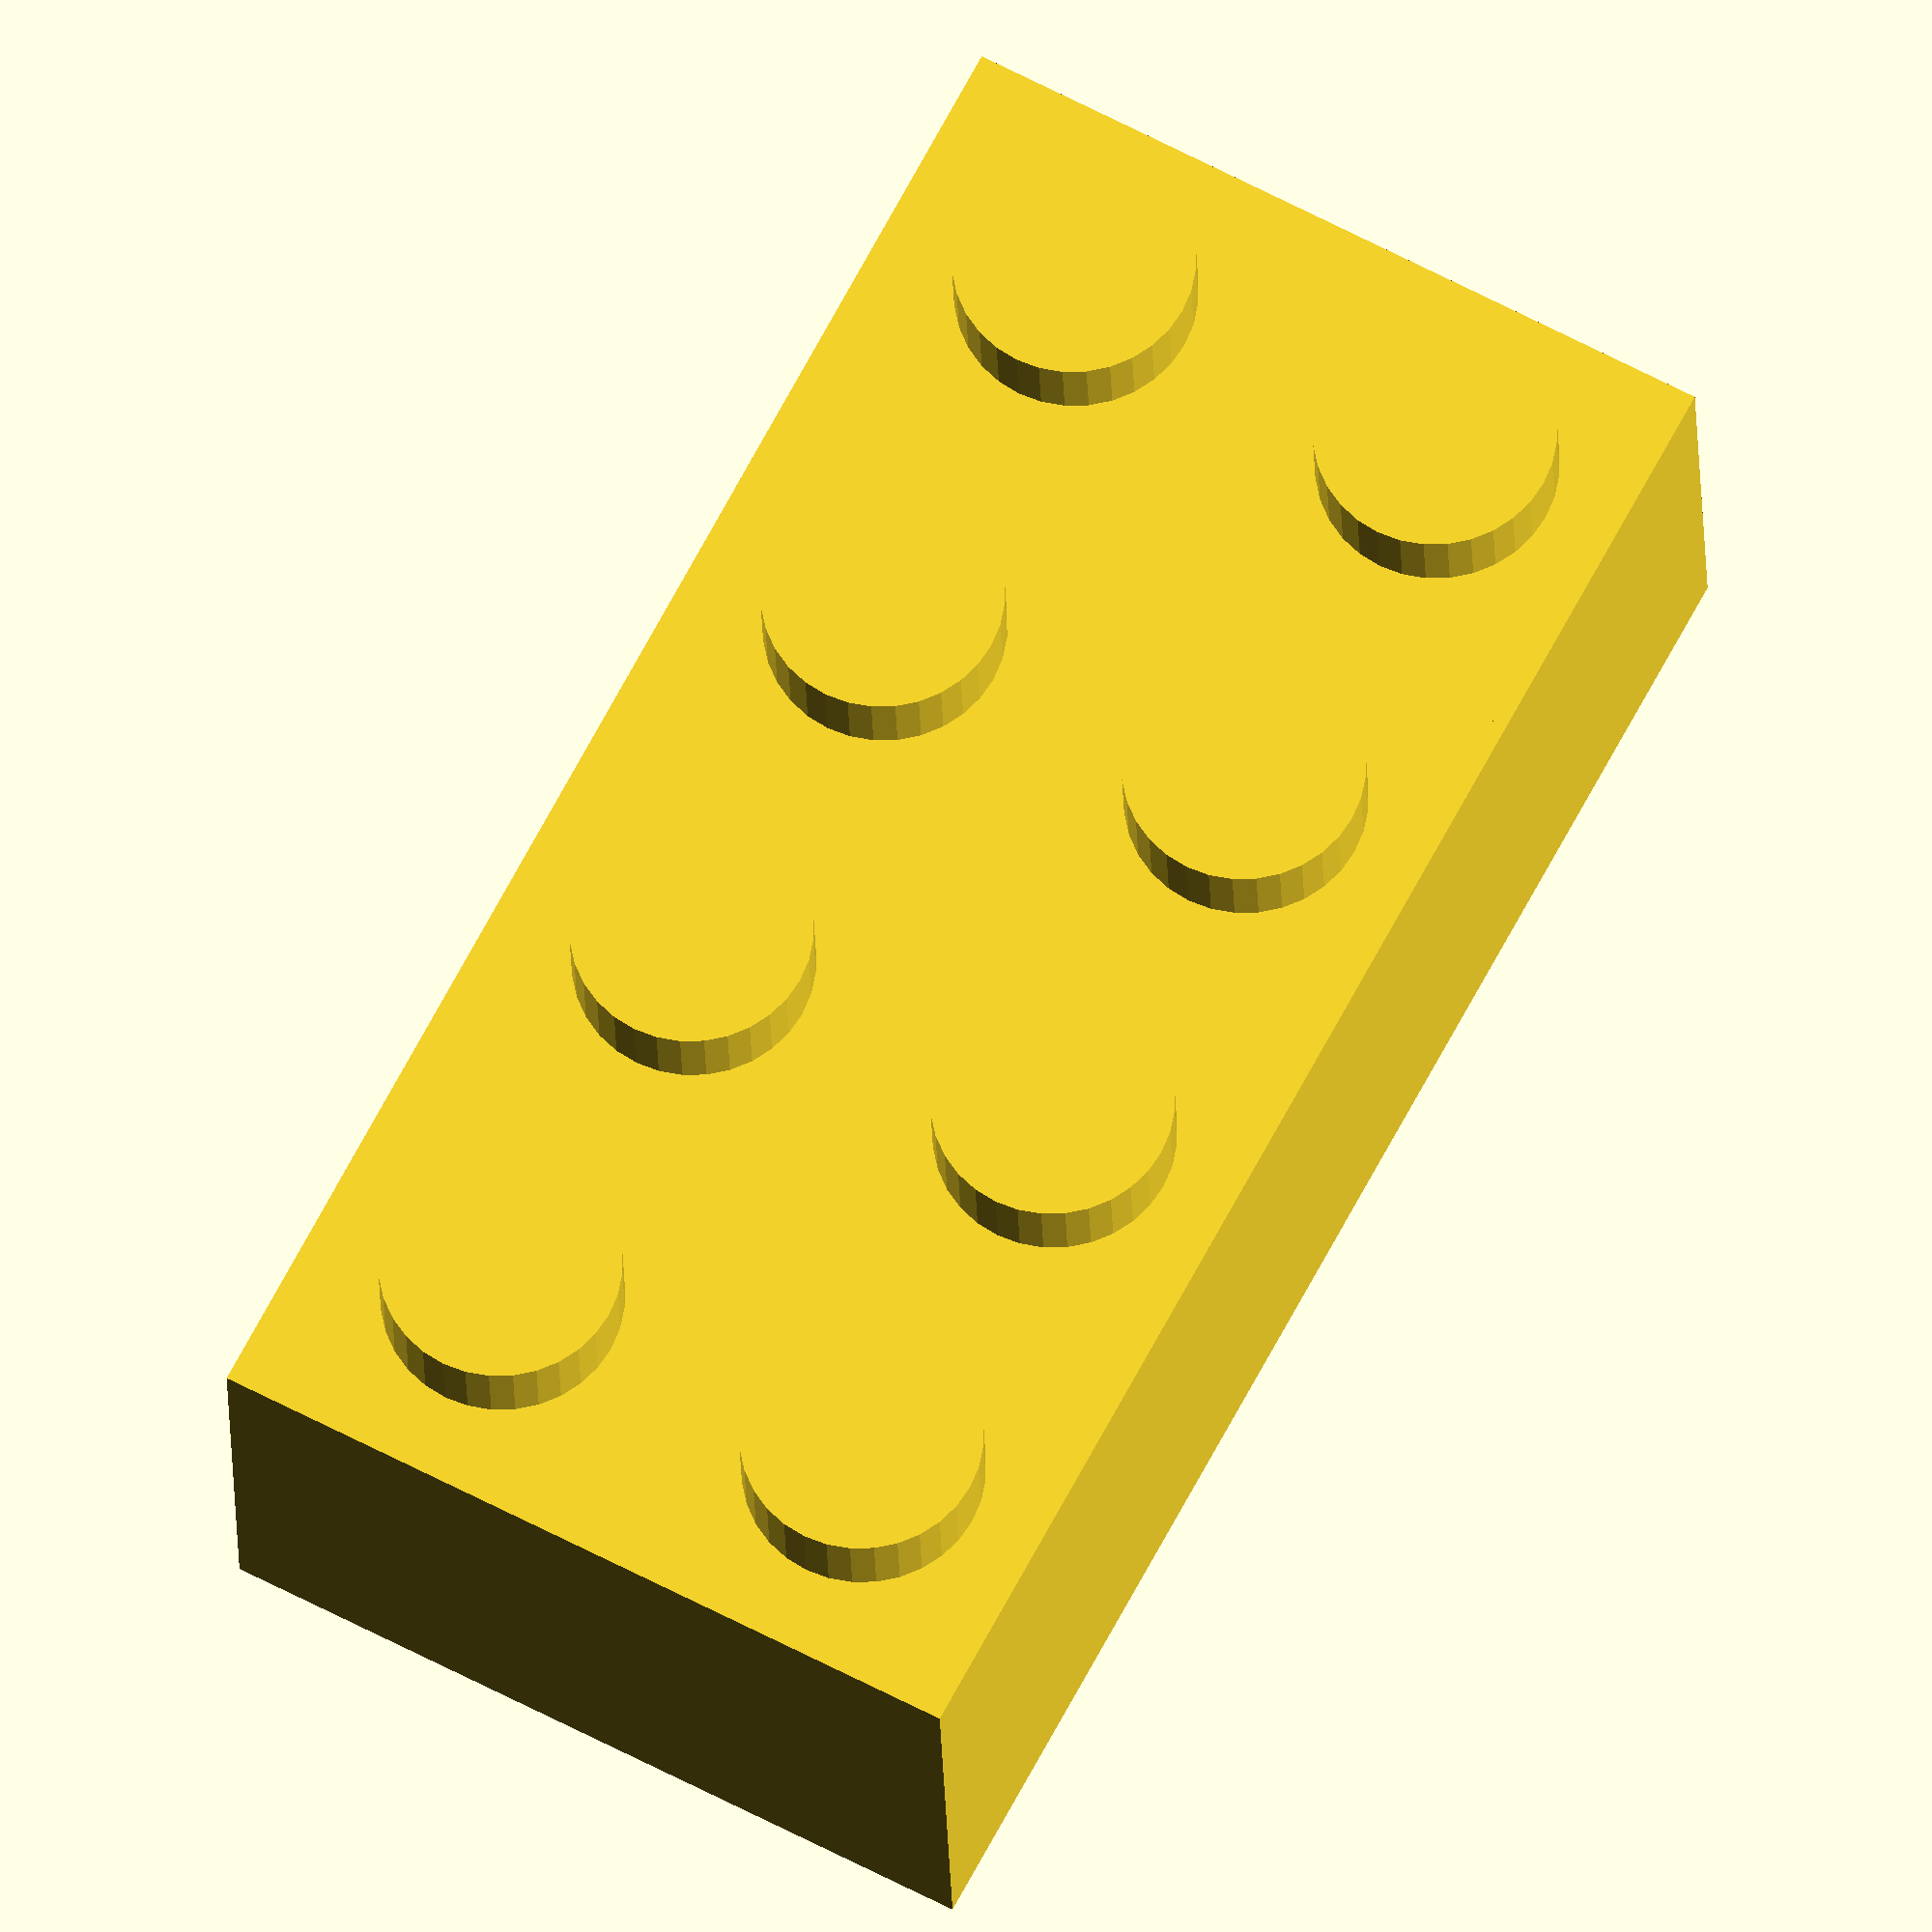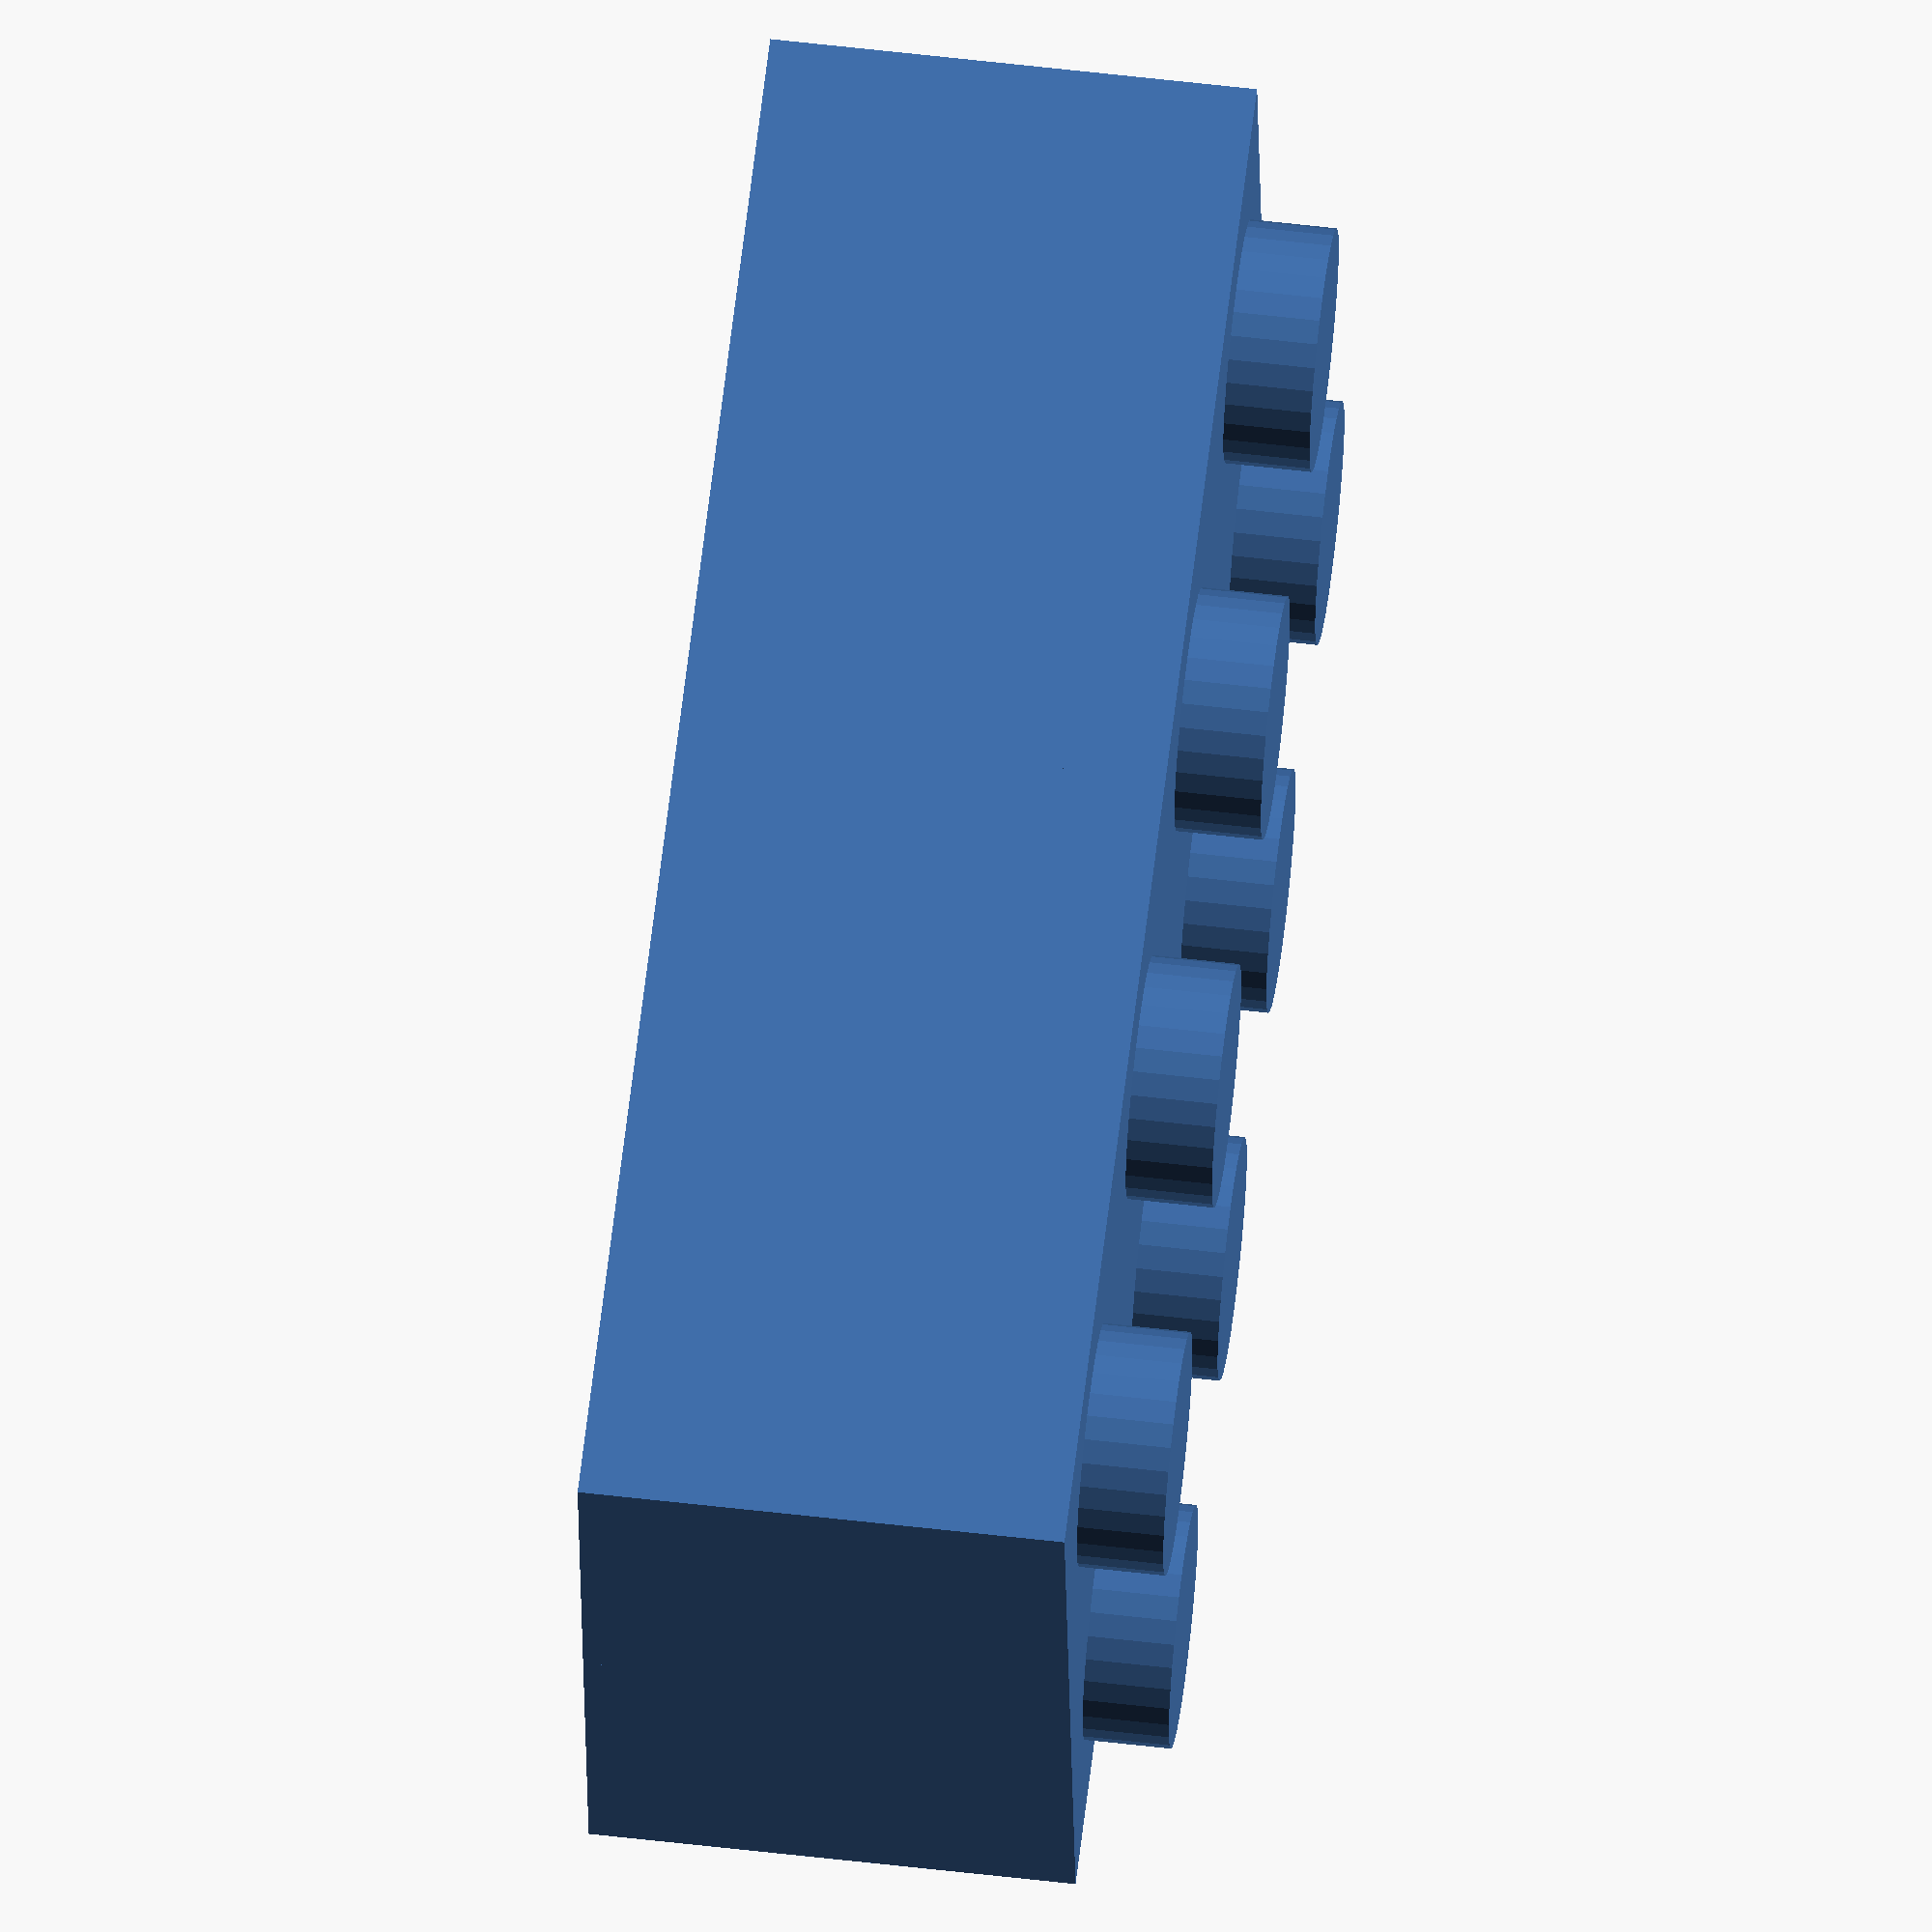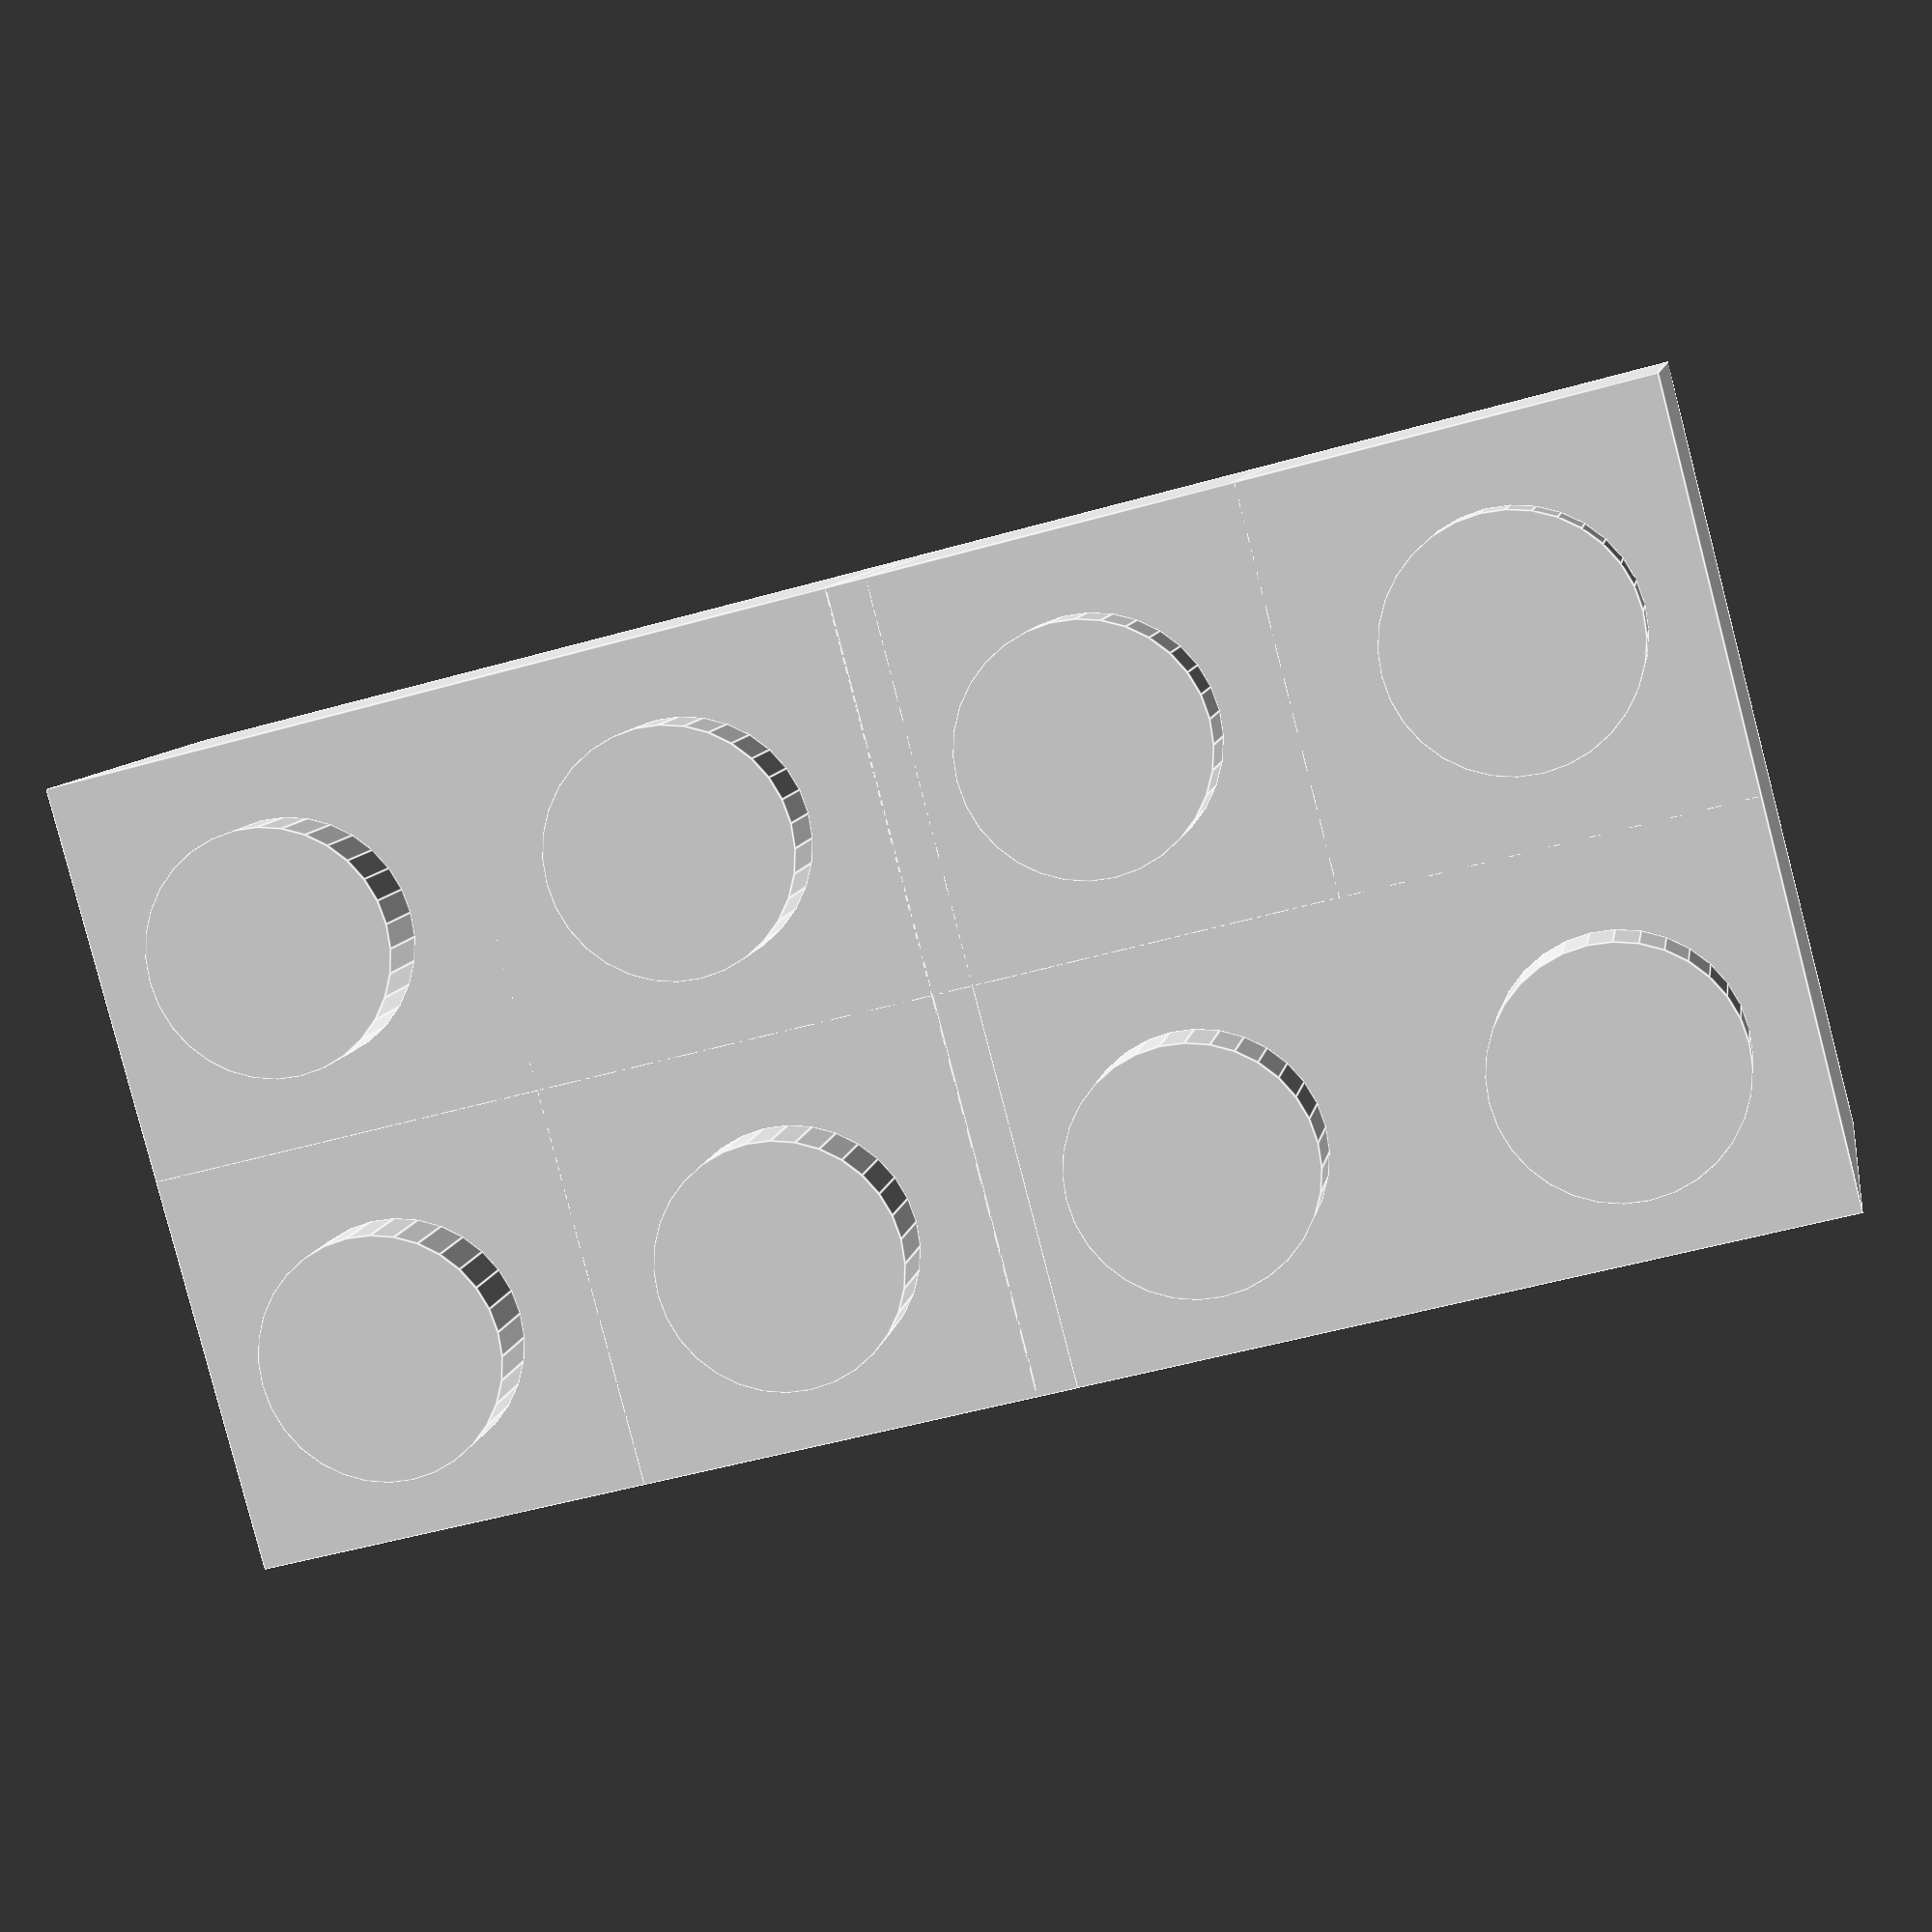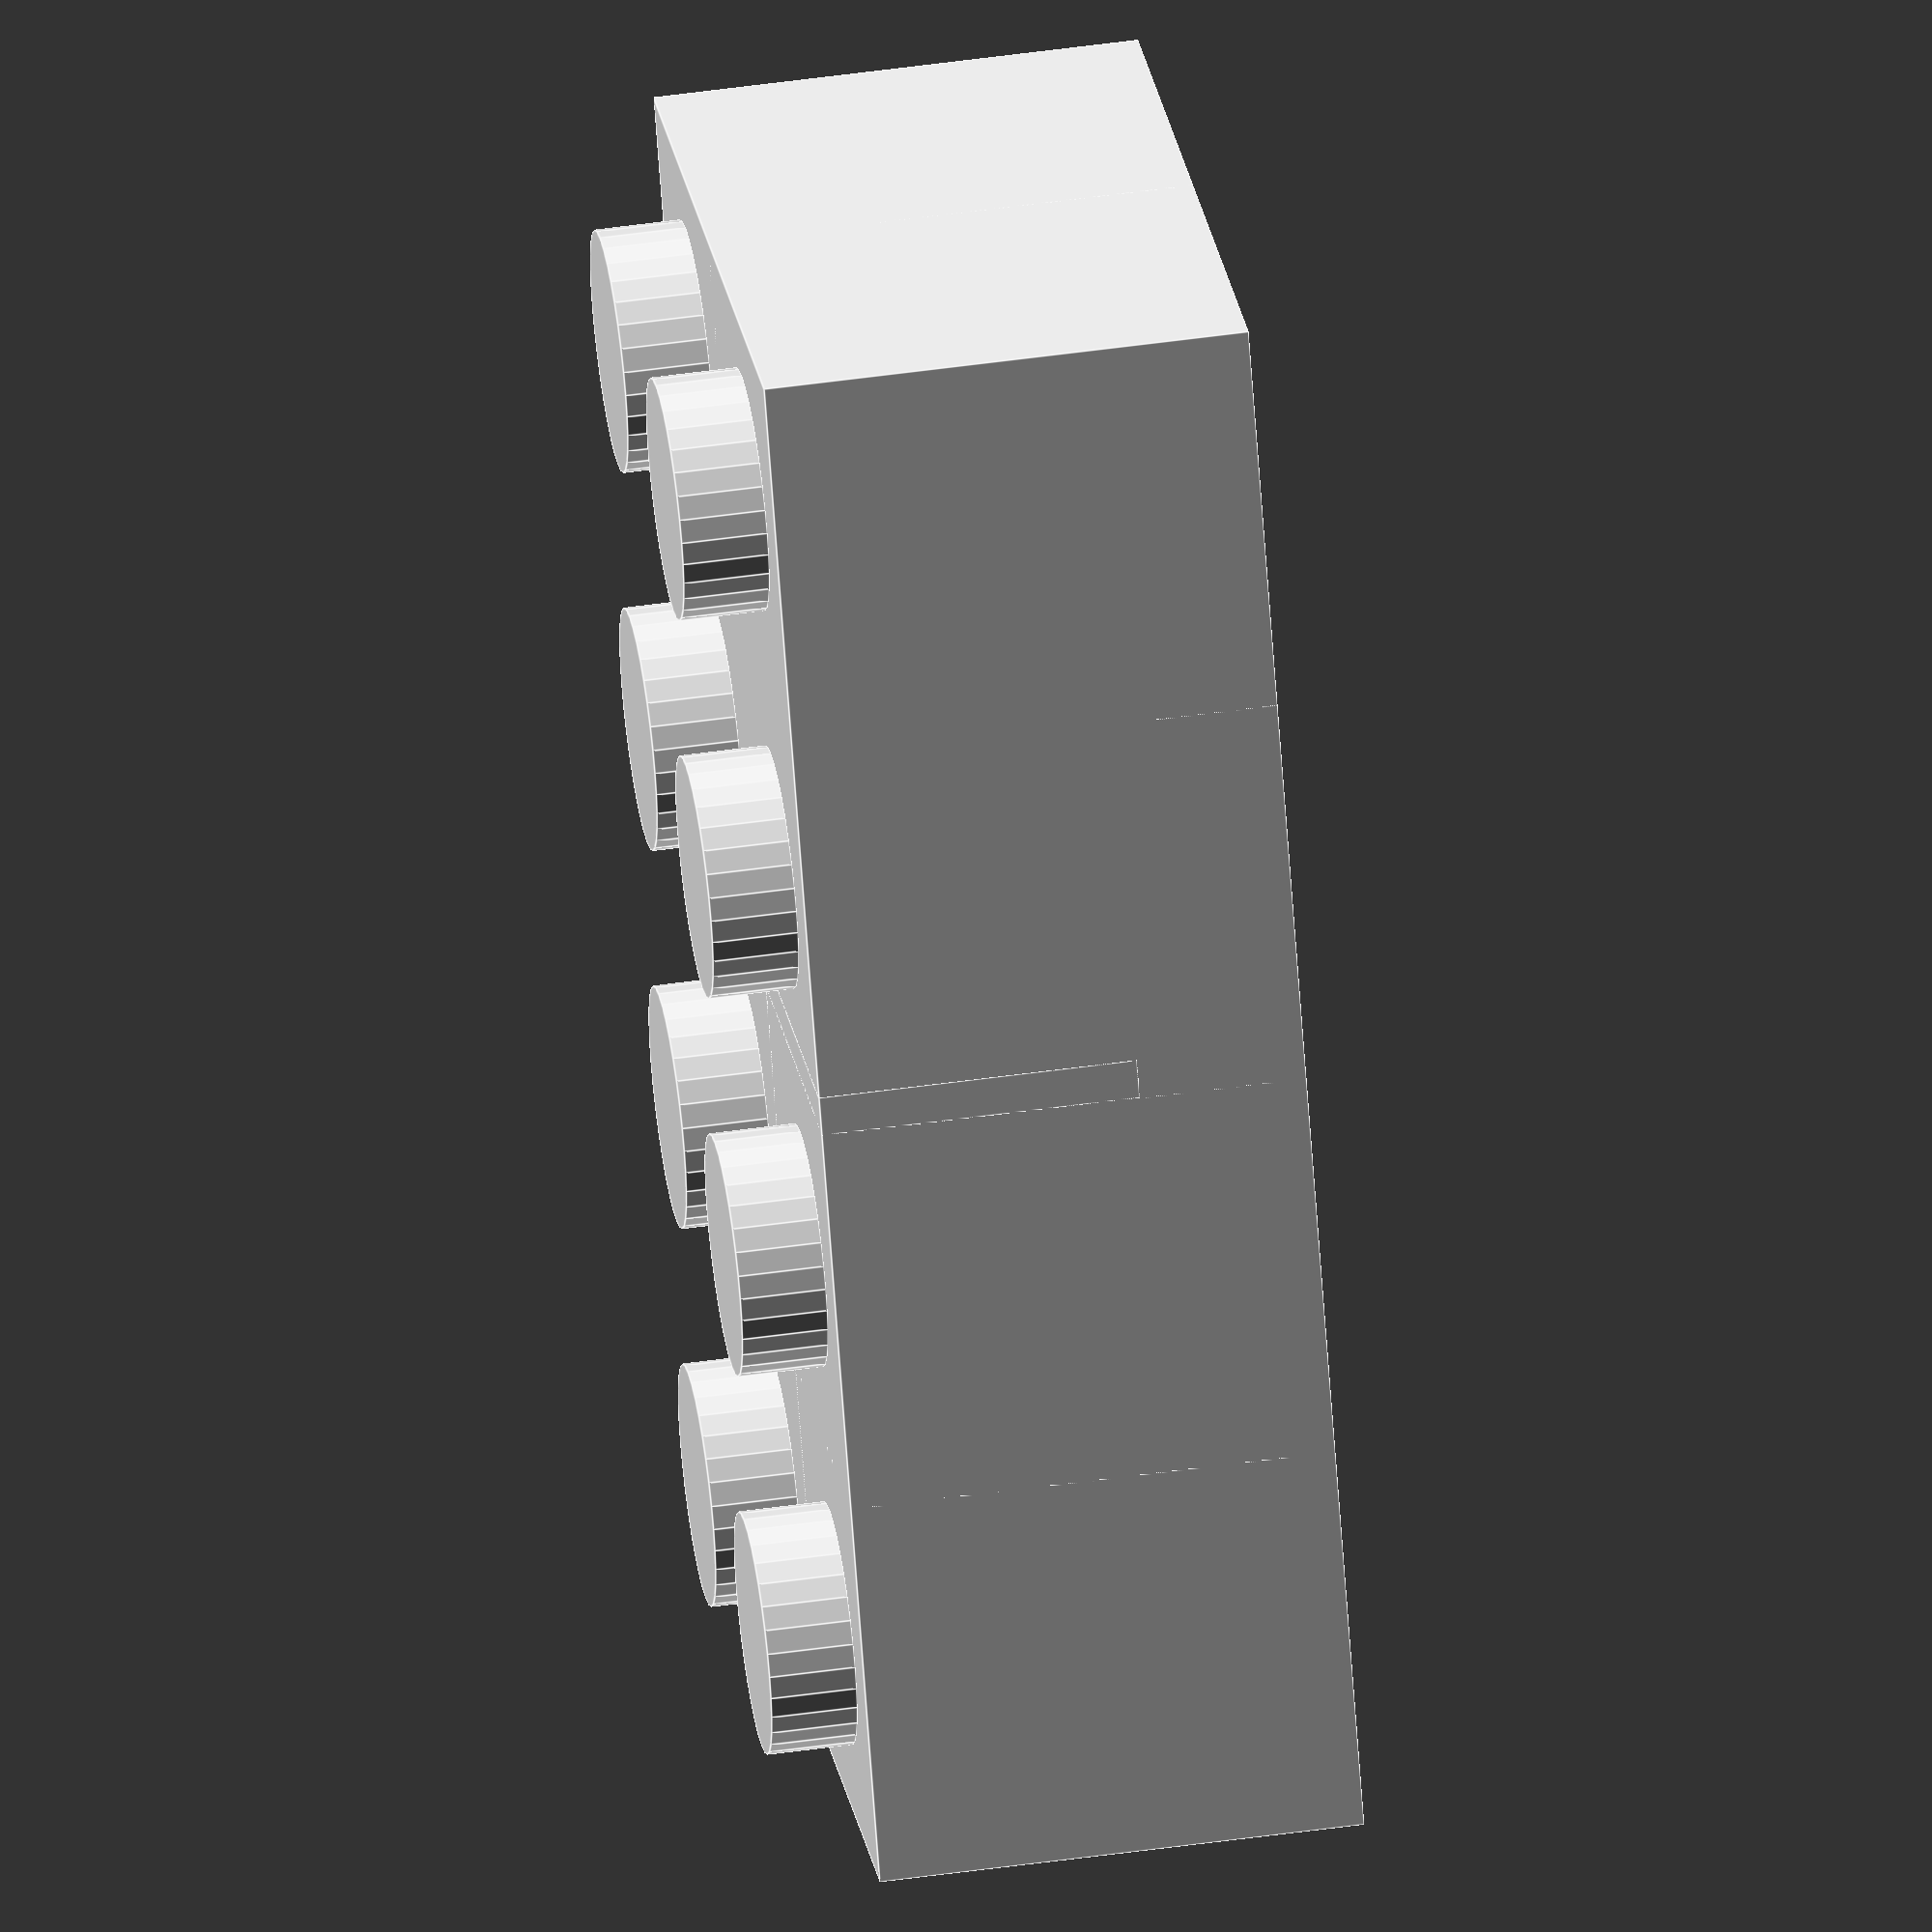
<openscad>
module Brick(width = 2, length = 4)
{
    // 1x1
    x = 7.9;
    // wall thickness
    wt = 1.2;
    difference()
    {
        for (l = [1:width])
        {
            for (w = [1:length])
            {
                difference()
                {
                    union()
                    {
                        // brick base shape
                        cube(size = [ x * l, x * w, 9.6 ]);
                        // brick top nubs
                        translate([ (8 * l) - 4, (8 * w) - 4, 9.6 ]) cylinder(h = 1.7, r = 4.8 / 2);
                    }
                }
            }
        }
        for (l = [1:width])
        {
            for (w = [1:length])
            {
                // brick top nubs inner void
                translate([ (8 * l) - 4, (8 * w) - 4, 9.6 - wt - 0.3 ]) cylinder(h = 2, r = (4.8 / 2) - (wt / 2));
            }
        }
        // brick inner void
        translate(v = [ 1.2, 1.2, -1.2 ]) cube(size = [ (7.9 * width) - 1.2 * 2, (7.9 * length) - 1.2 * 2, 9.6 ]);
    }

    // inner brick braces for each 2x2
    for (l = [1:length - 1])
    {
        if (l % 2 == 0)
        {
            translate(v = [ 0, l * x, 9.6 - 6.3 ]) cube(size = [ width * 7.9, 0.8, 6.3 ]);
        }
    }
    for (w = [1:width - 1])
    {
        if (w % 2 == 0)
        {
            translate(v = [ w * x, 0, 9.6 - 6.3 ]) cube(size = [ 0.8, length * 7.9, 6.3 ]);
        }
    }
}
$fn = 32;

Brick();
</openscad>
<views>
elev=202.9 azim=207.9 roll=178.5 proj=o view=solid
elev=121.6 azim=263.4 roll=263.1 proj=o view=wireframe
elev=171.7 azim=255.2 roll=170.8 proj=p view=edges
elev=130.7 azim=152.4 roll=98.9 proj=o view=edges
</views>
